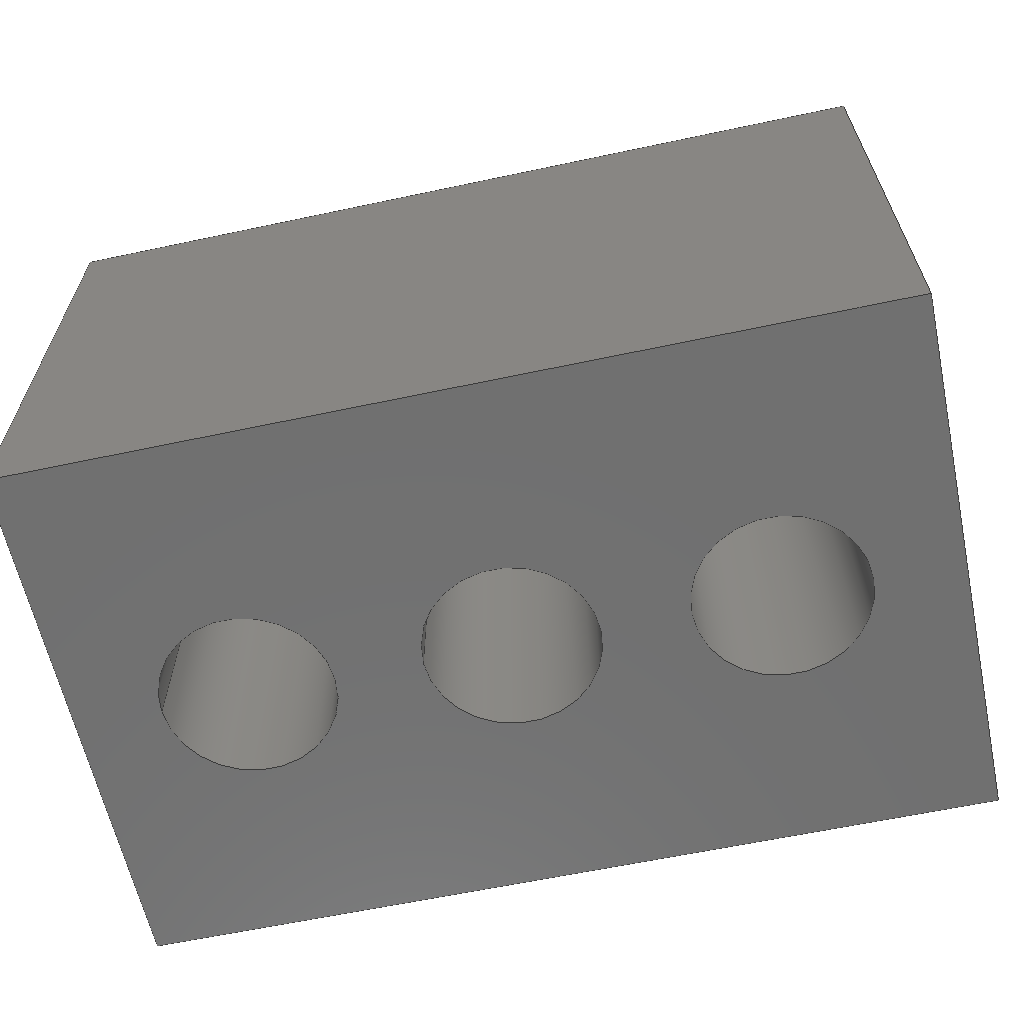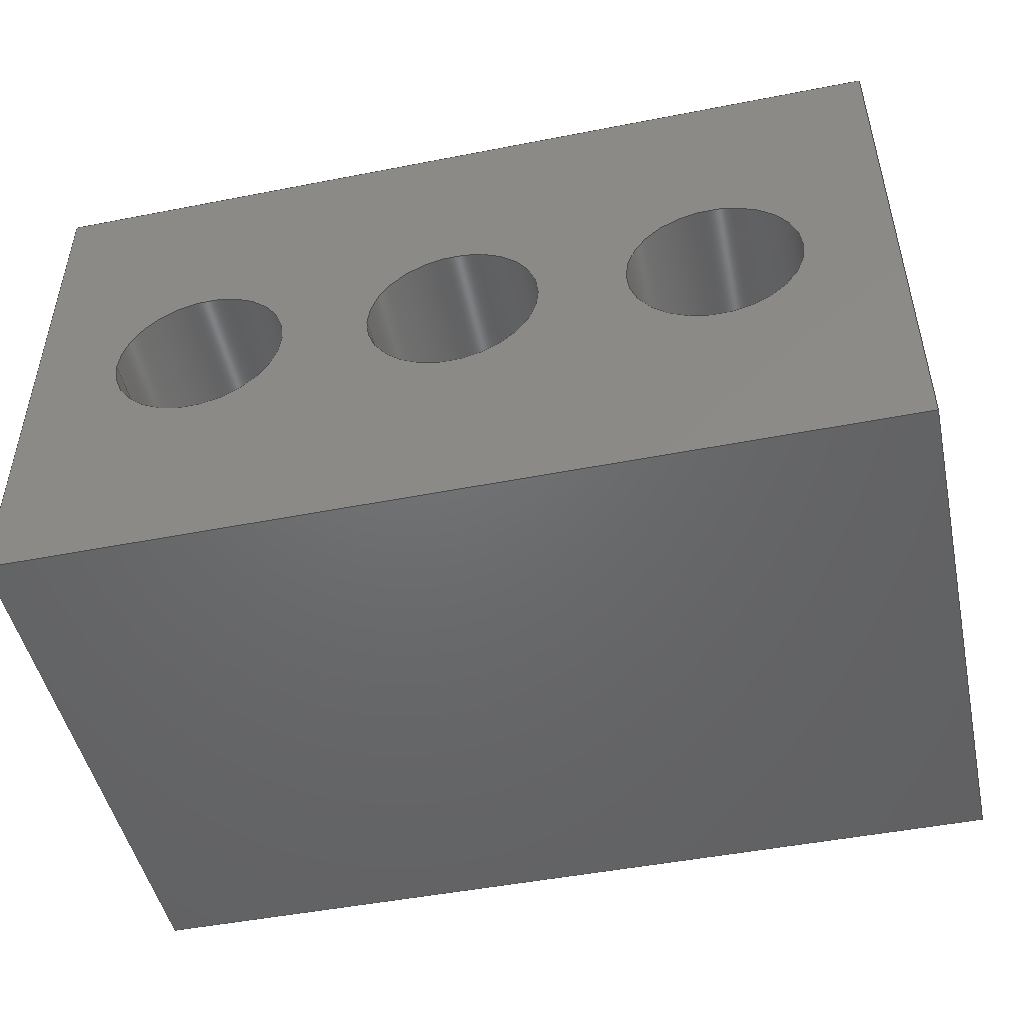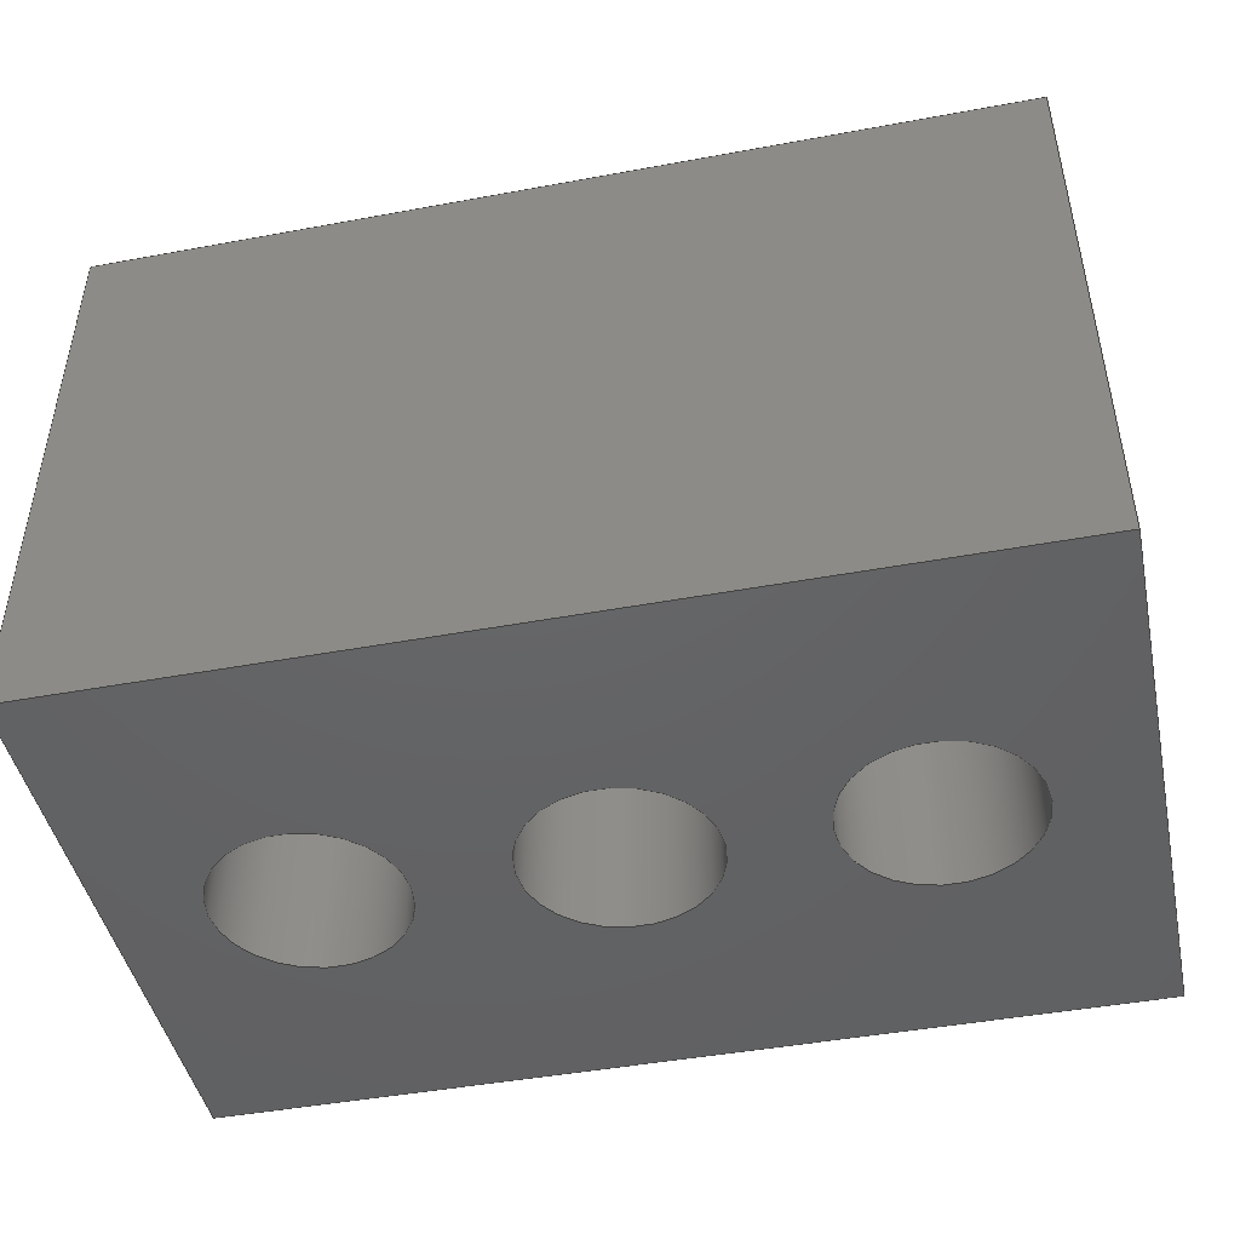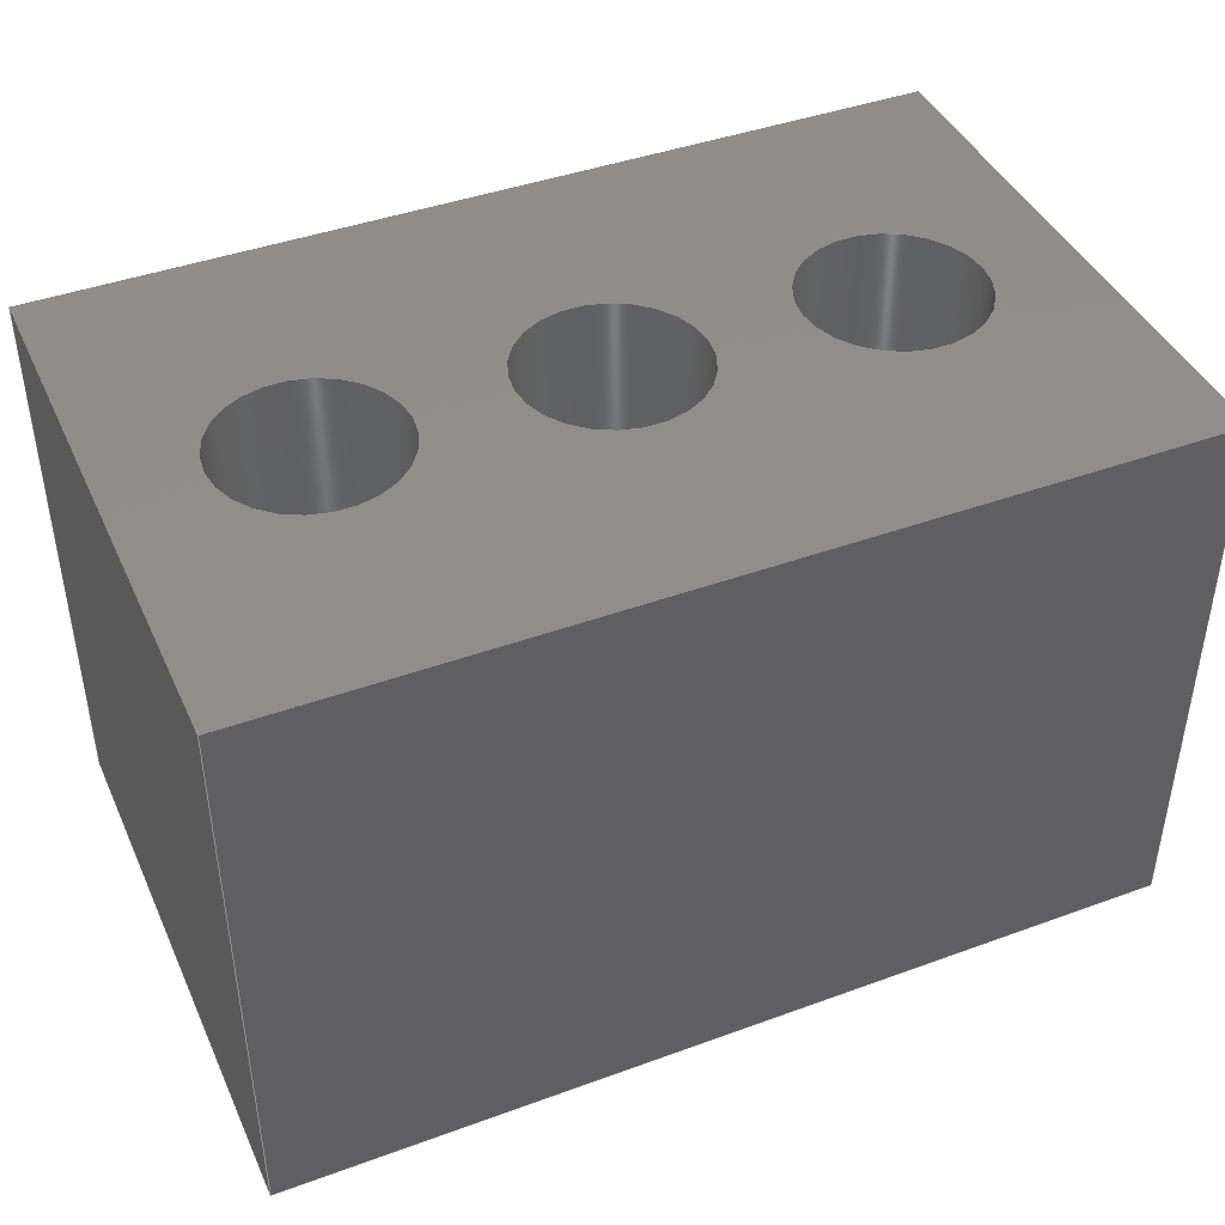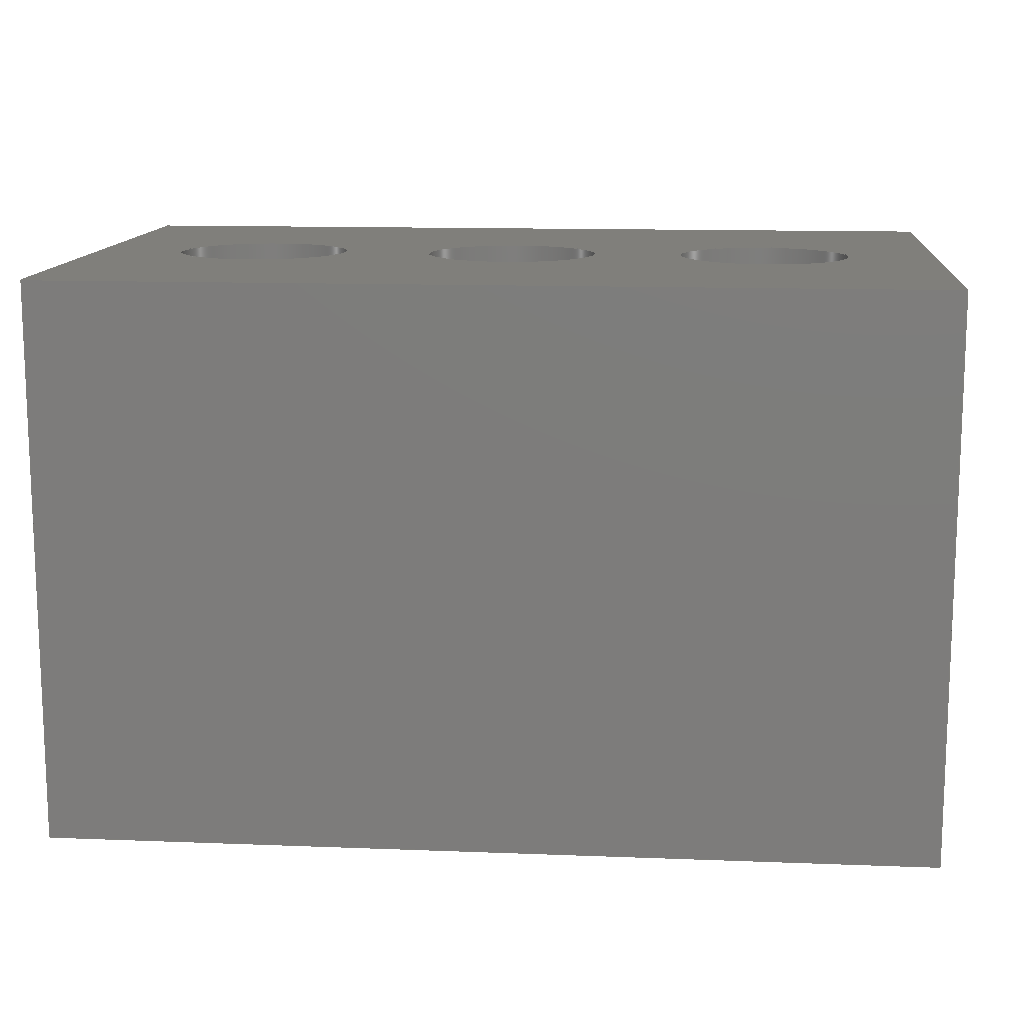
<metadata>
{"format":"step","ext":"stp","renderer":"f3d","projection":"perspective","resolution":1024,"background":"white","views":[{"elev":-62.2,"azim":-167.8,"up":"+Z"},{"elev":-48.4,"azim":-167.7,"up":"+Y"},{"elev":-45.6,"azim":12.0,"up":"+Z"},{"elev":42.6,"azim":156.5,"up":"+Z"},{"elev":12.9,"azim":5.1,"up":"+Z"}]}
</metadata>
<code>
ISO-10303-21;
DATA;
#1=PROPERTY_DEFINITION_REPRESENTATION(#5,#3);
#2=PROPERTY_DEFINITION_REPRESENTATION(#6,#4);
#3=REPRESENTATION('',(#7),#278);
#4=REPRESENTATION('',(#8),#278);
#5=PROPERTY_DEFINITION('pmi validation property','',#283);
#6=PROPERTY_DEFINITION('pmi validation property','',#283);
#7=VALUE_REPRESENTATION_ITEM('number of annotations',COUNT_MEASURE(0));
#8=VALUE_REPRESENTATION_ITEM('number of views',COUNT_MEASURE(0));
#9=SHAPE_REPRESENTATION_RELATIONSHIP('','',#174,#10);
#10=ADVANCED_BREP_SHAPE_REPRESENTATION('',(#172),#278);
#11=CYLINDRICAL_SURFACE('',#188,2);
#12=CYLINDRICAL_SURFACE('',#189,2);
#13=CYLINDRICAL_SURFACE('',#190,2);
#14=LINE('',#243,#26);
#15=LINE('',#246,#27);
#16=LINE('',#248,#28);
#17=LINE('',#250,#29);
#18=LINE('',#252,#30);
#19=LINE('',#254,#31);
#20=LINE('',#256,#32);
#21=LINE('',#264,#33);
#22=LINE('',#266,#34);
#23=LINE('',#268,#35);
#24=LINE('',#270,#36);
#25=LINE('',#271,#37);
#26=VECTOR('',#201,1000);
#27=VECTOR('',#202,1000);
#28=VECTOR('',#203,1000);
#29=VECTOR('',#204,1000);
#30=VECTOR('',#207,1000);
#31=VECTOR('',#208,1000);
#32=VECTOR('',#209,1000);
#33=VECTOR('',#218,1000);
#34=VECTOR('',#219,1000);
#35=VECTOR('',#220,1000);
#36=VECTOR('',#223,1000);
#37=VECTOR('',#224,1000);
#38=ORIENTED_EDGE('',*,*,#74,.T.);
#39=ORIENTED_EDGE('',*,*,#75,.T.);
#40=ORIENTED_EDGE('',*,*,#76,.T.);
#41=ORIENTED_EDGE('',*,*,#77,.T.);
#42=ORIENTED_EDGE('',*,*,#78,.F.);
#43=ORIENTED_EDGE('',*,*,#79,.F.);
#44=ORIENTED_EDGE('',*,*,#80,.T.);
#45=ORIENTED_EDGE('',*,*,#81,.T.);
#46=ORIENTED_EDGE('',*,*,#82,.F.);
#47=ORIENTED_EDGE('',*,*,#83,.F.);
#48=ORIENTED_EDGE('',*,*,#78,.T.);
#49=ORIENTED_EDGE('',*,*,#84,.F.);
#50=ORIENTED_EDGE('',*,*,#85,.F.);
#51=ORIENTED_EDGE('',*,*,#86,.F.);
#52=ORIENTED_EDGE('',*,*,#87,.T.);
#53=ORIENTED_EDGE('',*,*,#88,.F.);
#54=ORIENTED_EDGE('',*,*,#89,.F.);
#55=ORIENTED_EDGE('',*,*,#82,.T.);
#56=ORIENTED_EDGE('',*,*,#90,.T.);
#57=ORIENTED_EDGE('',*,*,#80,.F.);
#58=ORIENTED_EDGE('',*,*,#91,.F.);
#59=ORIENTED_EDGE('',*,*,#88,.T.);
#60=ORIENTED_EDGE('',*,*,#79,.T.);
#61=ORIENTED_EDGE('',*,*,#83,.T.);
#62=ORIENTED_EDGE('',*,*,#89,.T.);
#63=ORIENTED_EDGE('',*,*,#91,.T.);
#64=ORIENTED_EDGE('',*,*,#77,.F.);
#65=ORIENTED_EDGE('',*,*,#90,.F.);
#66=ORIENTED_EDGE('',*,*,#87,.F.);
#67=ORIENTED_EDGE('',*,*,#81,.F.);
#68=ORIENTED_EDGE('',*,*,#76,.F.);
#69=ORIENTED_EDGE('',*,*,#86,.T.);
#70=ORIENTED_EDGE('',*,*,#75,.F.);
#71=ORIENTED_EDGE('',*,*,#85,.T.);
#72=ORIENTED_EDGE('',*,*,#74,.F.);
#73=ORIENTED_EDGE('',*,*,#84,.T.);
#74=EDGE_CURVE('',#92,#92,#106,.T.);
#75=EDGE_CURVE('',#93,#93,#107,.T.);
#76=EDGE_CURVE('',#94,#94,#108,.T.);
#77=EDGE_CURVE('',#95,#96,#14,.T.);
#78=EDGE_CURVE('',#97,#96,#15,.T.);
#79=EDGE_CURVE('',#98,#97,#16,.T.);
#80=EDGE_CURVE('',#98,#95,#17,.T.);
#81=EDGE_CURVE('',#96,#99,#18,.T.);
#82=EDGE_CURVE('',#100,#99,#19,.T.);
#83=EDGE_CURVE('',#97,#100,#20,.T.);
#84=EDGE_CURVE('',#101,#101,#109,.F.);
#85=EDGE_CURVE('',#102,#102,#110,.F.);
#86=EDGE_CURVE('',#103,#103,#111,.F.);
#87=EDGE_CURVE('',#99,#104,#21,.T.);
#88=EDGE_CURVE('',#105,#104,#22,.T.);
#89=EDGE_CURVE('',#100,#105,#23,.T.);
#90=EDGE_CURVE('',#104,#95,#24,.T.);
#91=EDGE_CURVE('',#105,#98,#25,.T.);
#92=VERTEX_POINT('',#238);
#93=VERTEX_POINT('',#240);
#94=VERTEX_POINT('',#242);
#95=VERTEX_POINT('',#244);
#96=VERTEX_POINT('',#245);
#97=VERTEX_POINT('',#247);
#98=VERTEX_POINT('',#249);
#99=VERTEX_POINT('',#253);
#100=VERTEX_POINT('',#255);
#101=VERTEX_POINT('',#259);
#102=VERTEX_POINT('',#261);
#103=VERTEX_POINT('',#263);
#104=VERTEX_POINT('',#265);
#105=VERTEX_POINT('',#267);
#106=CIRCLE('',#177,2);
#107=CIRCLE('',#178,2);
#108=CIRCLE('',#179,2);
#109=CIRCLE('',#182,2);
#110=CIRCLE('',#183,2);
#111=CIRCLE('',#184,2);
#112=EDGE_LOOP('',(#38));
#113=EDGE_LOOP('',(#39));
#114=EDGE_LOOP('',(#40));
#115=EDGE_LOOP('',(#41,#42,#43,#44));
#116=EDGE_LOOP('',(#45,#46,#47,#48));
#117=EDGE_LOOP('',(#49));
#118=EDGE_LOOP('',(#50));
#119=EDGE_LOOP('',(#51));
#120=EDGE_LOOP('',(#52,#53,#54,#55));
#121=EDGE_LOOP('',(#56,#57,#58,#59));
#122=EDGE_LOOP('',(#60,#61,#62,#63));
#123=EDGE_LOOP('',(#64,#65,#66,#67));
#124=EDGE_LOOP('',(#68));
#125=EDGE_LOOP('',(#69));
#126=EDGE_LOOP('',(#70));
#127=EDGE_LOOP('',(#71));
#128=EDGE_LOOP('',(#72));
#129=EDGE_LOOP('',(#73));
#130=FACE_BOUND('',#112,.T.);
#131=FACE_BOUND('',#113,.T.);
#132=FACE_BOUND('',#114,.T.);
#133=FACE_BOUND('',#115,.T.);
#134=FACE_BOUND('',#116,.T.);
#135=FACE_BOUND('',#117,.T.);
#136=FACE_BOUND('',#118,.T.);
#137=FACE_BOUND('',#119,.T.);
#138=FACE_BOUND('',#120,.T.);
#139=FACE_BOUND('',#121,.T.);
#140=FACE_BOUND('',#122,.T.);
#141=FACE_BOUND('',#123,.T.);
#142=FACE_BOUND('',#124,.T.);
#143=FACE_BOUND('',#125,.T.);
#144=FACE_BOUND('',#126,.T.);
#145=FACE_BOUND('',#127,.T.);
#146=FACE_BOUND('',#128,.T.);
#147=FACE_BOUND('',#129,.T.);
#148=PLANE('',#176);
#149=PLANE('',#180);
#150=PLANE('',#181);
#151=PLANE('',#185);
#152=PLANE('',#186);
#153=PLANE('',#187);
#154=ADVANCED_FACE('',(#130,#131,#132,#133),#148,.F.);
#155=ADVANCED_FACE('',(#134),#149,.F.);
#156=ADVANCED_FACE('',(#135,#136,#137,#138),#150,.F.);
#157=ADVANCED_FACE('',(#139),#151,.F.);
#158=ADVANCED_FACE('',(#140),#152,.T.);
#159=ADVANCED_FACE('',(#141),#153,.F.);
#160=ADVANCED_FACE('',(#142,#143),#11,.F.);
#161=ADVANCED_FACE('',(#144,#145),#12,.F.);
#162=ADVANCED_FACE('',(#146,#147),#13,.F.);
#163=CLOSED_SHELL('',(#154,#155,#156,#157,#158,#159,#160,#161,#162));
#164=STYLED_ITEM('',(#165),#172);
#165=PRESENTATION_STYLE_ASSIGNMENT((#166));
#166=SURFACE_STYLE_USAGE(.BOTH.,#167);
#167=SURFACE_SIDE_STYLE('',(#168));
#168=SURFACE_STYLE_FILL_AREA(#169);
#169=FILL_AREA_STYLE('',(#170));
#170=FILL_AREA_STYLE_COLOUR('',#171);
#171=COLOUR_RGB('',0.88,0.7428,0.2649);
#172=MANIFOLD_SOLID_BREP('',#163);
#173=SHAPE_DEFINITION_REPRESENTATION(#283,#174);
#174=SHAPE_REPRESENTATION('Spacer',(#175),#278);
#175=AXIS2_PLACEMENT_3D('',#235,#191,#192);
#176=AXIS2_PLACEMENT_3D('',#236,#193,#194);
#177=AXIS2_PLACEMENT_3D('',#237,#195,#196);
#178=AXIS2_PLACEMENT_3D('',#239,#197,#198);
#179=AXIS2_PLACEMENT_3D('',#241,#199,#200);
#180=AXIS2_PLACEMENT_3D('',#251,#205,#206);
#181=AXIS2_PLACEMENT_3D('',#257,#210,#211);
#182=AXIS2_PLACEMENT_3D('',#258,#212,#213);
#183=AXIS2_PLACEMENT_3D('',#260,#214,#215);
#184=AXIS2_PLACEMENT_3D('',#262,#216,#217);
#185=AXIS2_PLACEMENT_3D('',#269,#221,#222);
#186=AXIS2_PLACEMENT_3D('',#272,#225,#226);
#187=AXIS2_PLACEMENT_3D('',#273,#227,#228);
#188=AXIS2_PLACEMENT_3D('',#274,#229,#230);
#189=AXIS2_PLACEMENT_3D('',#275,#231,#232);
#190=AXIS2_PLACEMENT_3D('',#276,#233,#234);
#191=DIRECTION('',(0,0,1));
#192=DIRECTION('',(1,0,0));
#193=DIRECTION('',(0,6.83e-17,-1));
#194=DIRECTION('',(0,1,6.83e-17));
#195=DIRECTION('',(0,6.83e-17,-1));
#196=DIRECTION('',(1,0,0));
#197=DIRECTION('',(0,6.83e-17,-1));
#198=DIRECTION('',(1,0,0));
#199=DIRECTION('',(0,6.83e-17,-1));
#200=DIRECTION('',(1,0,0));
#201=DIRECTION('',(-6.123e-17,-1,-6.83e-17));
#202=DIRECTION('',(-1,0,0));
#203=DIRECTION('',(-6.123e-17,-1,-6.83e-17));
#204=DIRECTION('',(-1,0,0));
#205=DIRECTION('',(0,1,0));
#206=DIRECTION('',(0,0,1));
#207=DIRECTION('',(0,0,-1));
#208=DIRECTION('',(-1,0,0));
#209=DIRECTION('',(0,0,-1));
#210=DIRECTION('',(0,0,1));
#211=DIRECTION('',(1,0,0));
#212=DIRECTION('',(0,0,1));
#213=DIRECTION('',(1,0,0));
#214=DIRECTION('',(0,0,1));
#215=DIRECTION('',(1,0,0));
#216=DIRECTION('',(0,0,1));
#217=DIRECTION('',(1,0,0));
#218=DIRECTION('',(6.123e-17,1,0));
#219=DIRECTION('',(-1,0,0));
#220=DIRECTION('',(6.123e-17,1,0));
#221=DIRECTION('',(0,-1,2.049e-16));
#222=DIRECTION('',(0,-2.049e-16,-1));
#223=DIRECTION('',(1.255e-32,2.049e-16,1));
#224=DIRECTION('',(1.255e-32,2.049e-16,1));
#225=DIRECTION('',(1,-6.123e-17,0));
#226=DIRECTION('',(6.123e-17,1,0));
#227=DIRECTION('',(1,-6.123e-17,0));
#228=DIRECTION('',(6.123e-17,1,0));
#229=DIRECTION('',(0,-6.83e-17,1));
#230=DIRECTION('',(0,-1,-6.83e-17));
#231=DIRECTION('',(0,-6.83e-17,1));
#232=DIRECTION('',(0,-1,-6.83e-17));
#233=DIRECTION('',(0,-6.83e-17,1));
#234=DIRECTION('',(0,-1,-6.83e-17));
#235=CARTESIAN_POINT('',(0,0,0));
#236=CARTESIAN_POINT('',(20,6.35,6.35));
#237=CARTESIAN_POINT('',(16,3.459e-15,6.35));
#238=CARTESIAN_POINT('',(18,3.459e-15,6.35));
#239=CARTESIAN_POINT('',(10,3.253e-15,6.35));
#240=CARTESIAN_POINT('',(12,3.253e-15,6.35));
#241=CARTESIAN_POINT('',(4,3.459e-15,6.35));
#242=CARTESIAN_POINT('',(6,3.459e-15,6.35));
#243=CARTESIAN_POINT('',(3.888e-16,6.35,6.35));
#244=CARTESIAN_POINT('',(3.888e-16,6.35,6.35));
#245=CARTESIAN_POINT('',(-3.888e-16,-6.35,6.35));
#246=CARTESIAN_POINT('',(20,-6.35,6.35));
#247=CARTESIAN_POINT('',(20,-6.35,6.35));
#248=CARTESIAN_POINT('',(20,6.35,6.35));
#249=CARTESIAN_POINT('',(20,6.35,6.35));
#250=CARTESIAN_POINT('',(20,6.35,6.35));
#251=CARTESIAN_POINT('',(20,-6.35,6.35));
#252=CARTESIAN_POINT('',(-3.888e-16,-6.35,6.35));
#253=CARTESIAN_POINT('',(-3.888e-16,-6.35,-6.35));
#254=CARTESIAN_POINT('',(20,-6.35,-6.35));
#255=CARTESIAN_POINT('',(20,-6.35,-6.35));
#256=CARTESIAN_POINT('',(20,-6.35,6.35));
#257=CARTESIAN_POINT('',(20,-6.35,-6.35));
#258=CARTESIAN_POINT('',(16,4.327e-15,-6.35));
#259=CARTESIAN_POINT('',(18,4.327e-15,-6.35));
#260=CARTESIAN_POINT('',(10,4.12e-15,-6.35));
#261=CARTESIAN_POINT('',(12,4.12e-15,-6.35));
#262=CARTESIAN_POINT('',(4,4.327e-15,-6.35));
#263=CARTESIAN_POINT('',(6,4.327e-15,-6.35));
#264=CARTESIAN_POINT('',(-3.888e-16,-6.35,-6.35));
#265=CARTESIAN_POINT('',(3.888e-16,6.35,-6.35));
#266=CARTESIAN_POINT('',(20,6.35,-6.35));
#267=CARTESIAN_POINT('',(20,6.35,-6.35));
#268=CARTESIAN_POINT('',(20,-6.35,-6.35));
#269=CARTESIAN_POINT('',(20,6.35,-6.35));
#270=CARTESIAN_POINT('',(3.888e-16,6.35,-6.35));
#271=CARTESIAN_POINT('',(20,6.35,-6.35));
#272=CARTESIAN_POINT('',(20,0,0));
#273=CARTESIAN_POINT('',(0,0,0));
#274=CARTESIAN_POINT('',(4,5.552e-15,-24.29));
#275=CARTESIAN_POINT('',(10,5.345e-15,-24.29));
#276=CARTESIAN_POINT('',(16,5.552e-15,-24.29));
#277=MECHANICAL_DESIGN_GEOMETRIC_PRESENTATION_REPRESENTATION('',(#164),
#278);
#278=(
GEOMETRIC_REPRESENTATION_CONTEXT(3)
GLOBAL_UNCERTAINTY_ASSIGNED_CONTEXT((#279))
GLOBAL_UNIT_ASSIGNED_CONTEXT((#282,#281,#280))
REPRESENTATION_CONTEXT('Spacer','TOP_LEVEL_ASSEMBLY_PART')
);
#279=UNCERTAINTY_MEASURE_WITH_UNIT(LENGTH_MEASURE(0.005),#282,
'DISTANCE_ACCURACY_VALUE','Maximum Tolerance applied to model');
#280=(
NAMED_UNIT(*)
SI_UNIT($,.STERADIAN.)
SOLID_ANGLE_UNIT()
);
#281=(
NAMED_UNIT(*)
PLANE_ANGLE_UNIT()
SI_UNIT($,.RADIAN.)
);
#282=(
LENGTH_UNIT()
NAMED_UNIT(*)
SI_UNIT(.MILLI.,.METRE.)
);
#283=PRODUCT_DEFINITION_SHAPE('','',#284);
#284=PRODUCT_DEFINITION('','',#286,#285);
#285=PRODUCT_DEFINITION_CONTEXT('',#292,'design');
#286=PRODUCT_DEFINITION_FORMATION_WITH_SPECIFIED_SOURCE('','',#288,
 .NOT_KNOWN.);
#287=PRODUCT_RELATED_PRODUCT_CATEGORY('','',(#288));
#288=PRODUCT('Spacer','Spacer','Spacer',(#290));
#289=PRODUCT_CATEGORY('','');
#290=PRODUCT_CONTEXT('',#292,'mechanical');
#291=APPLICATION_PROTOCOL_DEFINITION('international standard',
'automotive_design',2010,#292);
#292=APPLICATION_CONTEXT(
'core data for automotive mechanical design processes');
ENDSEC;
END-ISO-10303-21;

</code>
